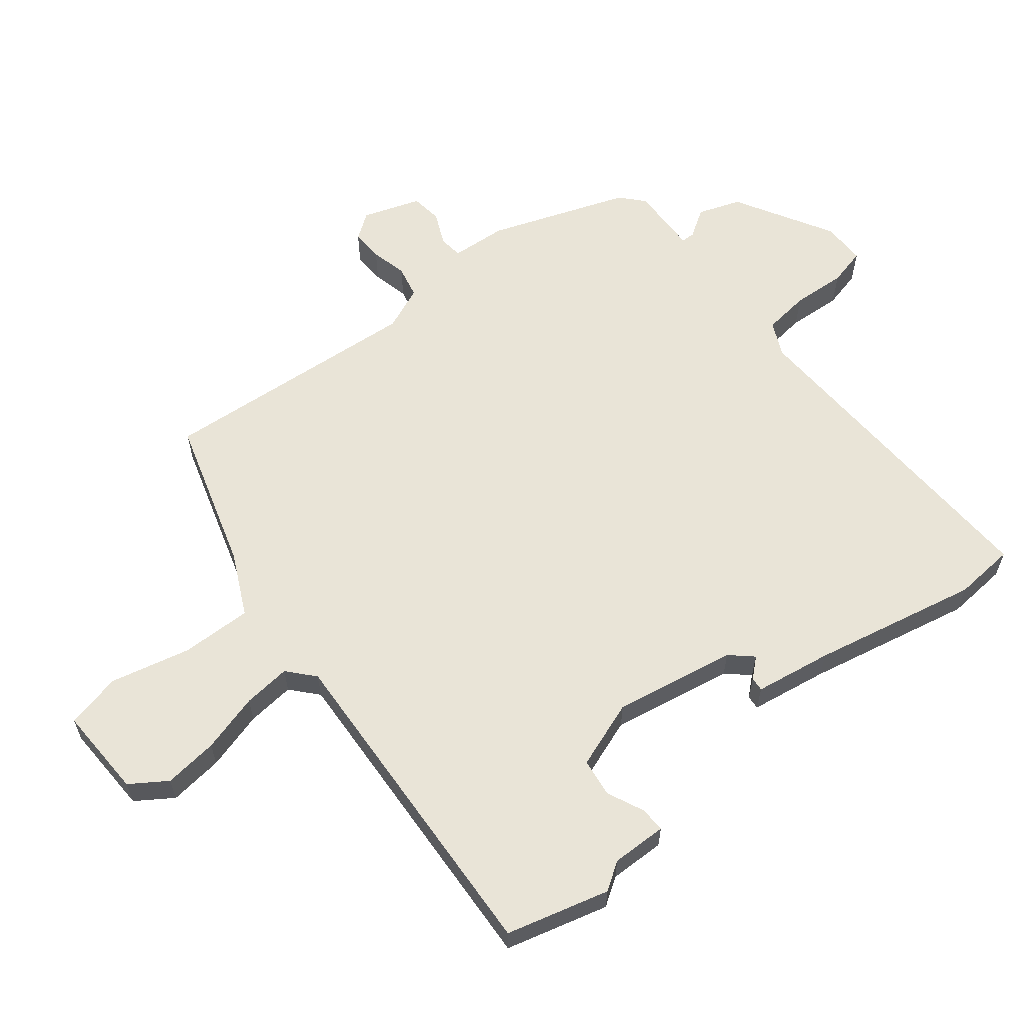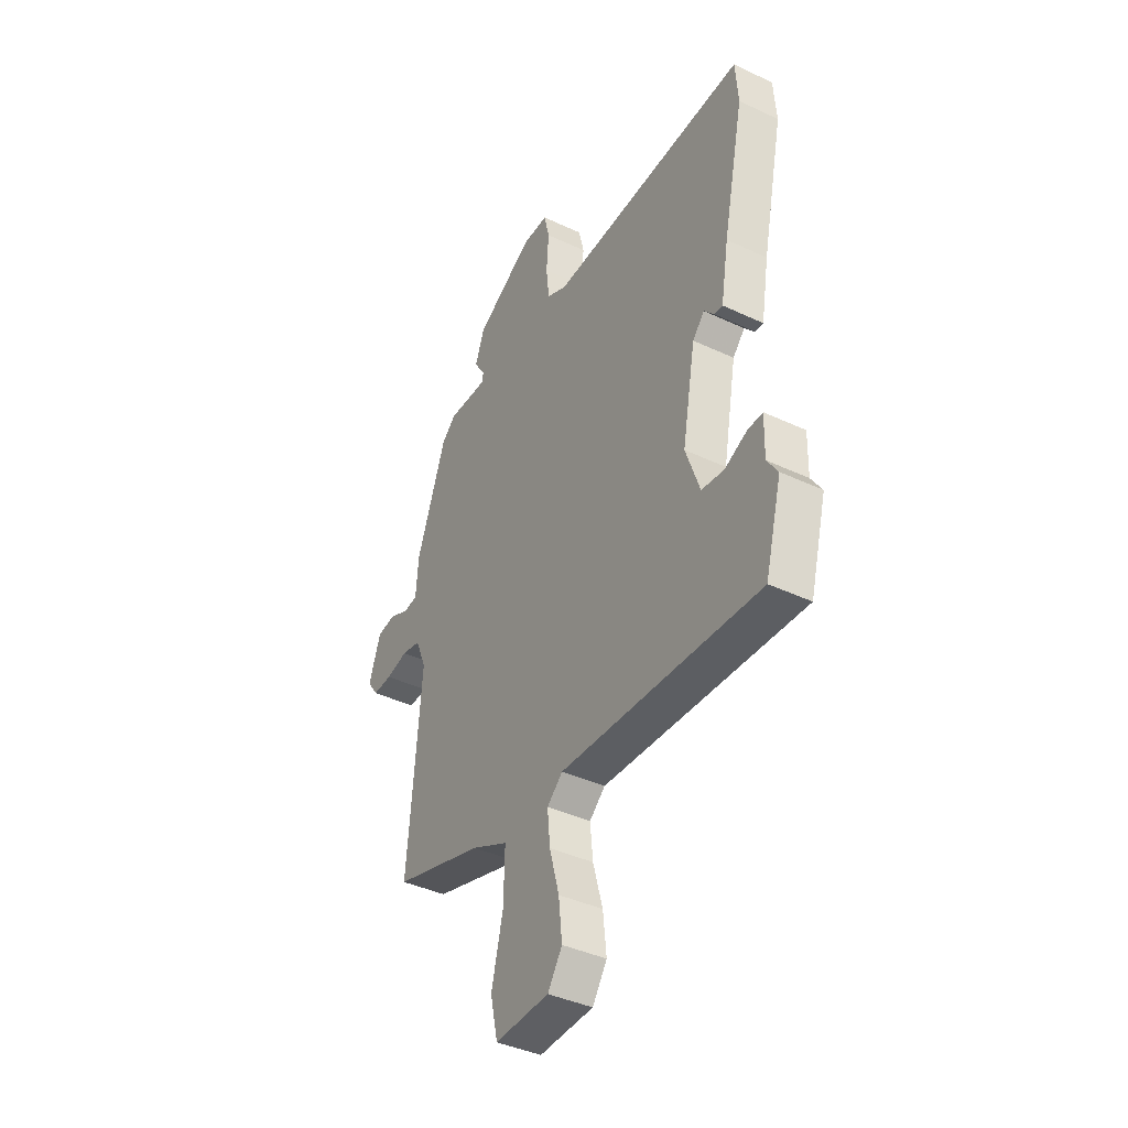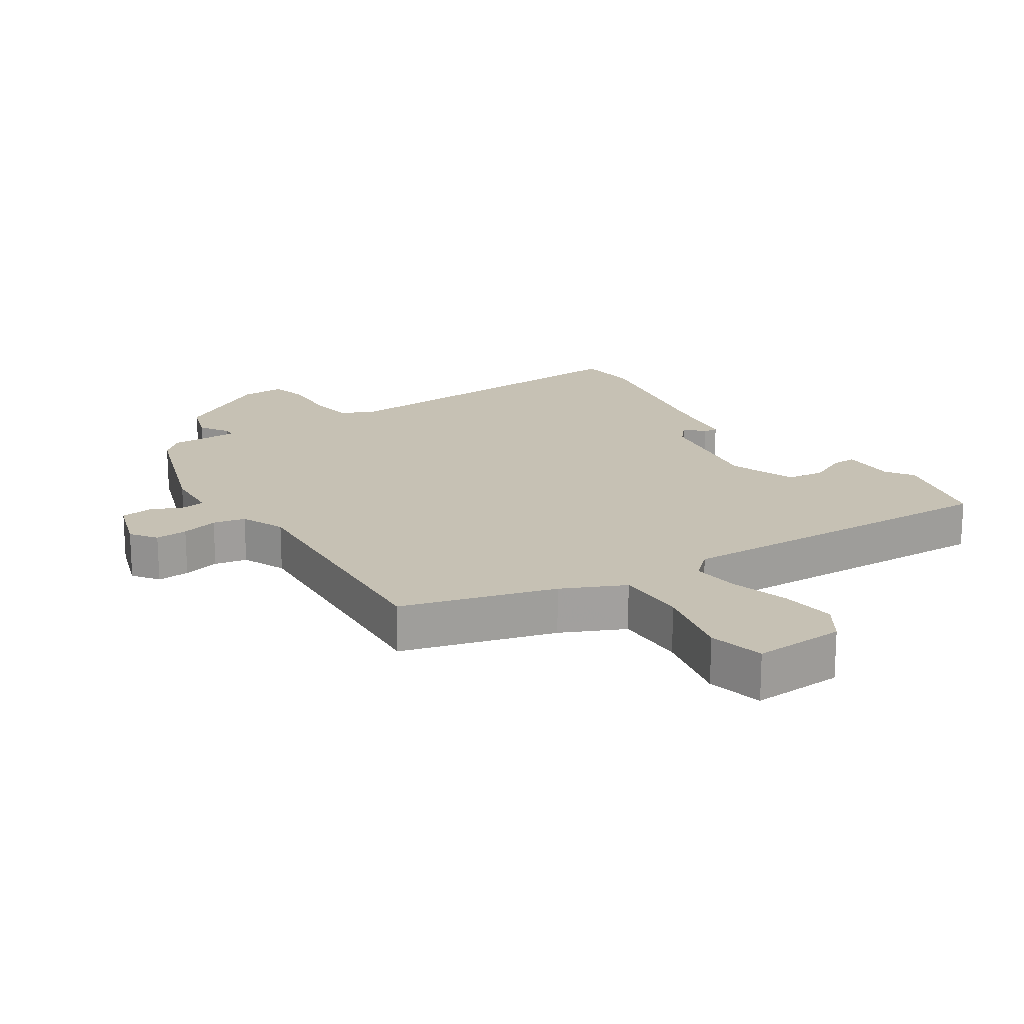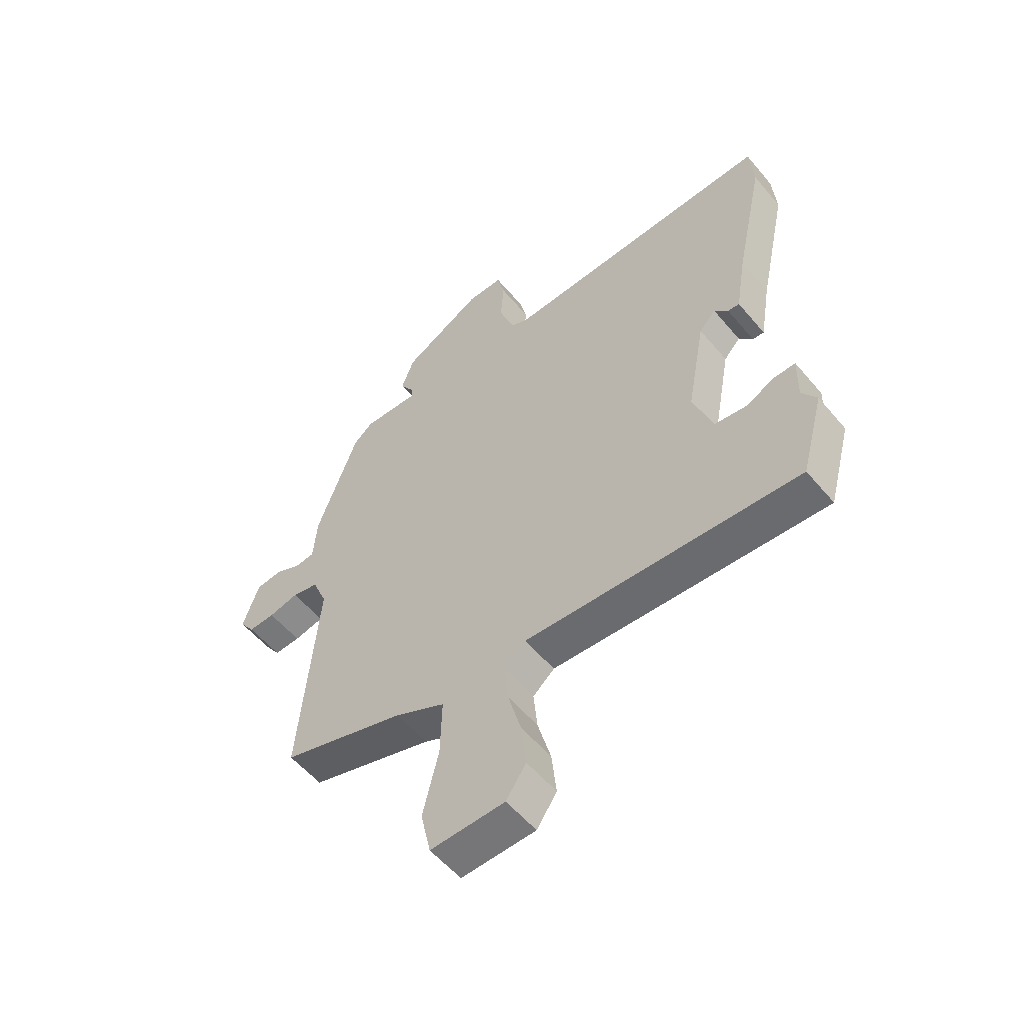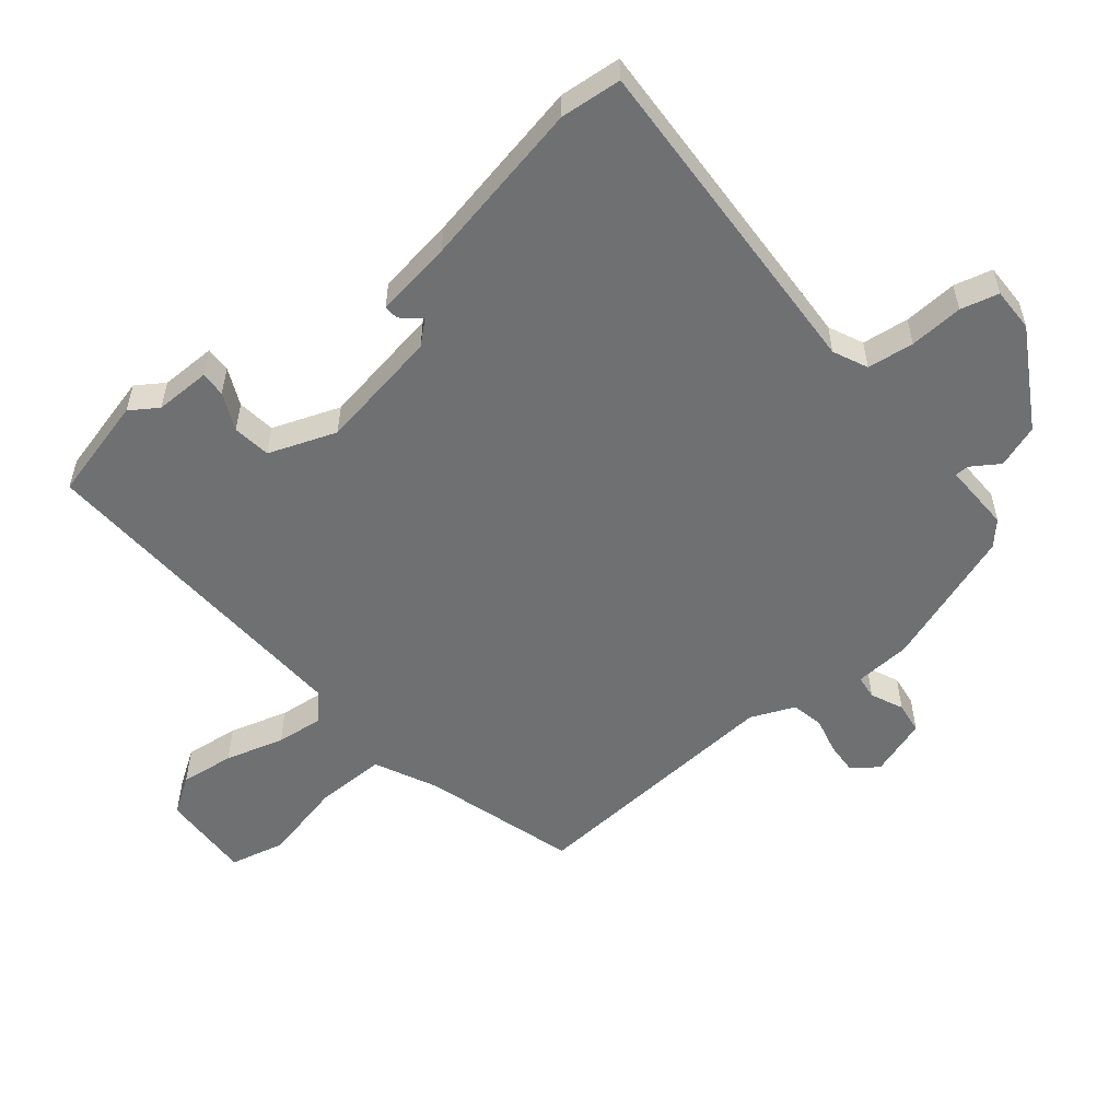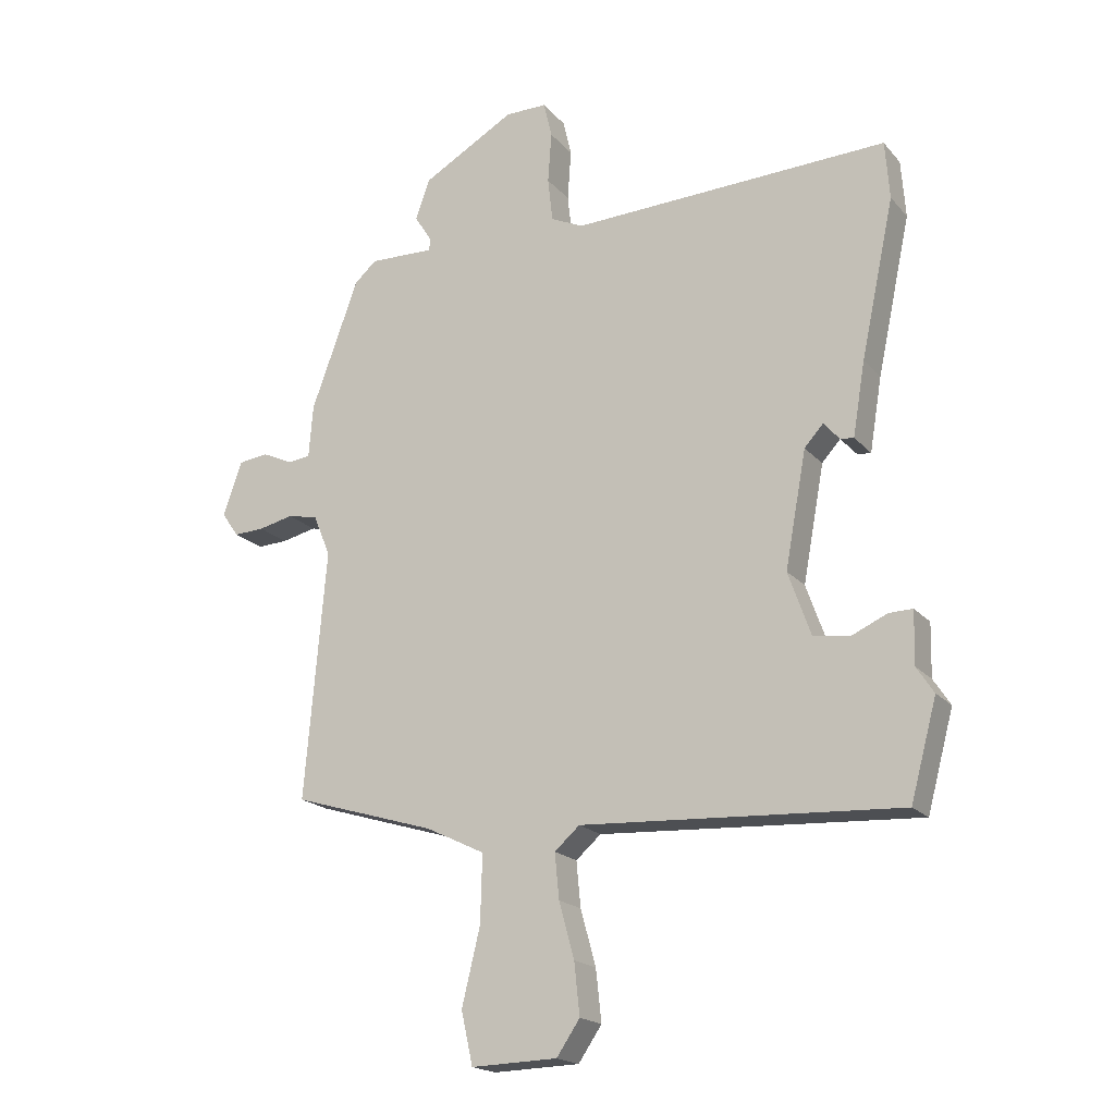
<metadata>
{"format":"obj","ext":"obj","renderer":"f3d","projection":"perspective","resolution":1024,"background":"white","views":[{"elev":60.9,"azim":-128.8,"up":"+Y"},{"elev":-40.3,"azim":-120.1,"up":"+Z"},{"elev":18.5,"azim":145.5,"up":"+Y"},{"elev":-55.7,"azim":-140.7,"up":"+Z"},{"elev":-54.8,"azim":-51.5,"up":"+Y"},{"elev":-19.0,"azim":-152.2,"up":"+Z"}]}
</metadata>
<code>
v 0.524 0.07 -0.403
v 0.289 0.07 -0.475
v 0.193 0.07 -0.522
v 0.196 0.07 -0.632
v 0.226 0.07 -0.756
v 0.207 0.07 -0.842
v 0.066 0.07 -0.838
v 0.028 0.07 -0.782
v 0.037 0.07 -0.698
v 0.062 0.07 -0.607
v 0.069 0.07 -0.533
v 0.028 0.07 -0.497
v -0.493 0.07 -0.527
v -0.536 0.07 -0.368
v -0.508 0.07 -0.325
v -0.51 0.07 -0.239
v -0.471 0.07 -0.24
v -0.413 0.07 -0.266
v -0.354 0.07 -0.258
v -0.317 0.07 -0.153
v -0.352 0.07 0.036
v -0.383 0.07 0.07
v -0.409 0.07 0.04
v -0.431 0.07 0.038
v -0.451 0.07 0.158
v -0.506 0.07 0.415
v -0.499 0.07 0.51
v 0.021 0.07 0.491
v 0.074 0.07 0.516
v 0.082 0.07 0.588
v 0.076 0.07 0.671
v 0.09 0.07 0.73
v 0.158 0.07 0.73
v 0.31 0.07 0.644
v 0.334 0.07 0.578
v 0.306 0.07 0.534
v 0.307 0.07 0.513
v 0.414 0.07 0.517
v 0.45 0.07 0.485
v 0.528 0.07 0.272
v 0.535 0.07 0.185
v 0.572 0.07 0.181
v 0.622 0.07 0.204
v 0.671 0.07 0.198
v 0.702 0.07 0.109
v 0.674 0.07 0.069
v 0.624 0.07 0.071
v 0.567 0.07 0.084
v 0.517 0.07 0.073
v 0.489 0.07 0.005
v 0.524 0 -0.403
v 0.289 0 -0.475
v 0.193 0 -0.522
v 0.196 0 -0.632
v 0.226 0 -0.756
v 0.207 0 -0.842
v 0.066 0 -0.838
v 0.028 0 -0.782
v 0.037 0 -0.698
v 0.062 0 -0.607
v 0.069 0 -0.533
v 0.028 0 -0.497
v -0.493 0 -0.527
v -0.536 0 -0.368
v -0.508 0 -0.325
v -0.51 0 -0.239
v -0.471 0 -0.24
v -0.413 0 -0.266
v -0.354 0 -0.258
v -0.317 0 -0.153
v -0.352 0 0.036
v -0.383 0 0.07
v -0.409 0 0.04
v -0.431 0 0.038
v -0.451 0 0.158
v -0.506 0 0.415
v -0.499 0 0.51
v 0.021 0 0.491
v 0.074 0 0.516
v 0.082 0 0.588
v 0.076 0 0.671
v 0.09 0 0.73
v 0.158 0 0.73
v 0.31 0 0.644
v 0.334 0 0.578
v 0.306 0 0.534
v 0.307 0 0.513
v 0.414 0 0.517
v 0.45 0 0.485
v 0.528 0 0.272
v 0.535 0 0.185
v 0.572 0 0.181
v 0.622 0 0.204
v 0.671 0 0.198
v 0.702 0 0.109
v 0.674 0 0.069
v 0.624 0 0.071
v 0.567 0 0.084
v 0.517 0 0.073
v 0.489 0 0.005
f 46 47 48
f 45 46 48
f 44 45 48
f 43 44 48
f 42 43 48
f 41 42 48 49
f 41 49 50
f 40 41 50
f 39 40 50
f 38 39 50
f 37 38 50
f 34 35 36
f 33 34 36
f 32 33 36
f 31 32 36
f 30 31 36
f 29 30 36 37
f 50 1 2
f 37 50 2
f 29 37 2
f 28 29 2
f 28 2 3
f 27 28 3
f 26 27 3
f 25 26 3
f 22 23 24 25
f 15 16 17 18
f 15 18 19
f 14 15 19
f 13 14 19
f 12 13 19
f 8 9 10
f 7 8 10
f 6 7 10
f 5 6 10
f 4 5 10
f 4 10 11
f 3 4 11 12
f 21 22 25 3
f 20 21 3 12
f 12 19 20
f 98 97 96
f 98 96 95
f 98 95 94
f 98 94 93
f 98 93 92
f 99 98 92 91
f 100 99 91
f 100 91 90
f 100 90 89
f 100 89 88
f 100 88 87
f 86 85 84
f 86 84 83
f 86 83 82
f 86 82 81
f 86 81 80
f 87 86 80 79
f 52 51 100
f 52 100 87
f 52 87 79
f 52 79 78
f 53 52 78
f 53 78 77
f 53 77 76
f 53 76 75
f 75 74 73 72
f 68 67 66 65
f 69 68 65
f 69 65 64
f 69 64 63
f 69 63 62
f 60 59 58
f 60 58 57
f 60 57 56
f 60 56 55
f 60 55 54
f 61 60 54
f 62 61 54 53
f 53 75 72 71
f 62 53 71 70
f 70 69 62
f 1 51 52 2
f 2 52 53 3
f 3 53 54 4
f 4 54 55 5
f 5 55 56 6
f 6 56 57 7
f 7 57 58 8
f 8 58 59 9
f 9 59 60 10
f 10 60 61 11
f 11 61 62 12
f 12 62 63 13
f 13 63 64 14
f 14 64 65 15
f 15 65 66 16
f 16 66 67 17
f 17 67 68 18
f 18 68 69 19
f 19 69 70 20
f 20 70 71 21
f 21 71 72 22
f 22 72 73 23
f 23 73 74 24
f 24 74 75 25
f 25 75 76 26
f 26 76 77 27
f 27 77 78 28
f 28 78 79 29
f 29 79 80 30
f 30 80 81 31
f 31 81 82 32
f 32 82 83 33
f 33 83 84 34
f 34 84 85 35
f 35 85 86 36
f 36 86 87 37
f 37 87 88 38
f 38 88 89 39
f 39 89 90 40
f 40 90 91 41
f 41 91 92 42
f 42 92 93 43
f 43 93 94 44
f 44 94 95 45
f 45 95 96 46
f 46 96 97 47
f 47 97 98 48
f 48 98 99 49
f 49 99 100 50
f 50 100 51 1

</code>
